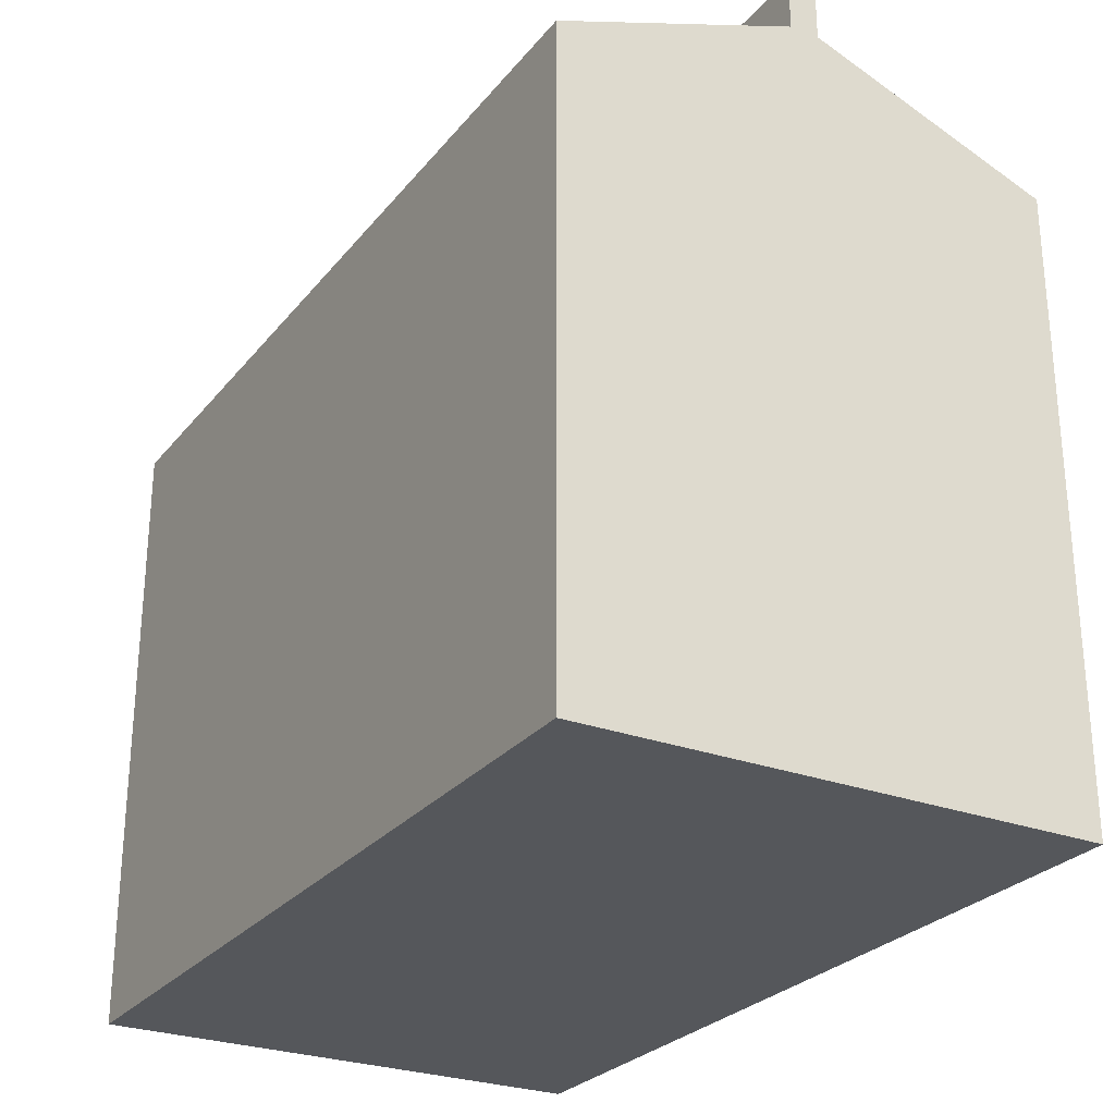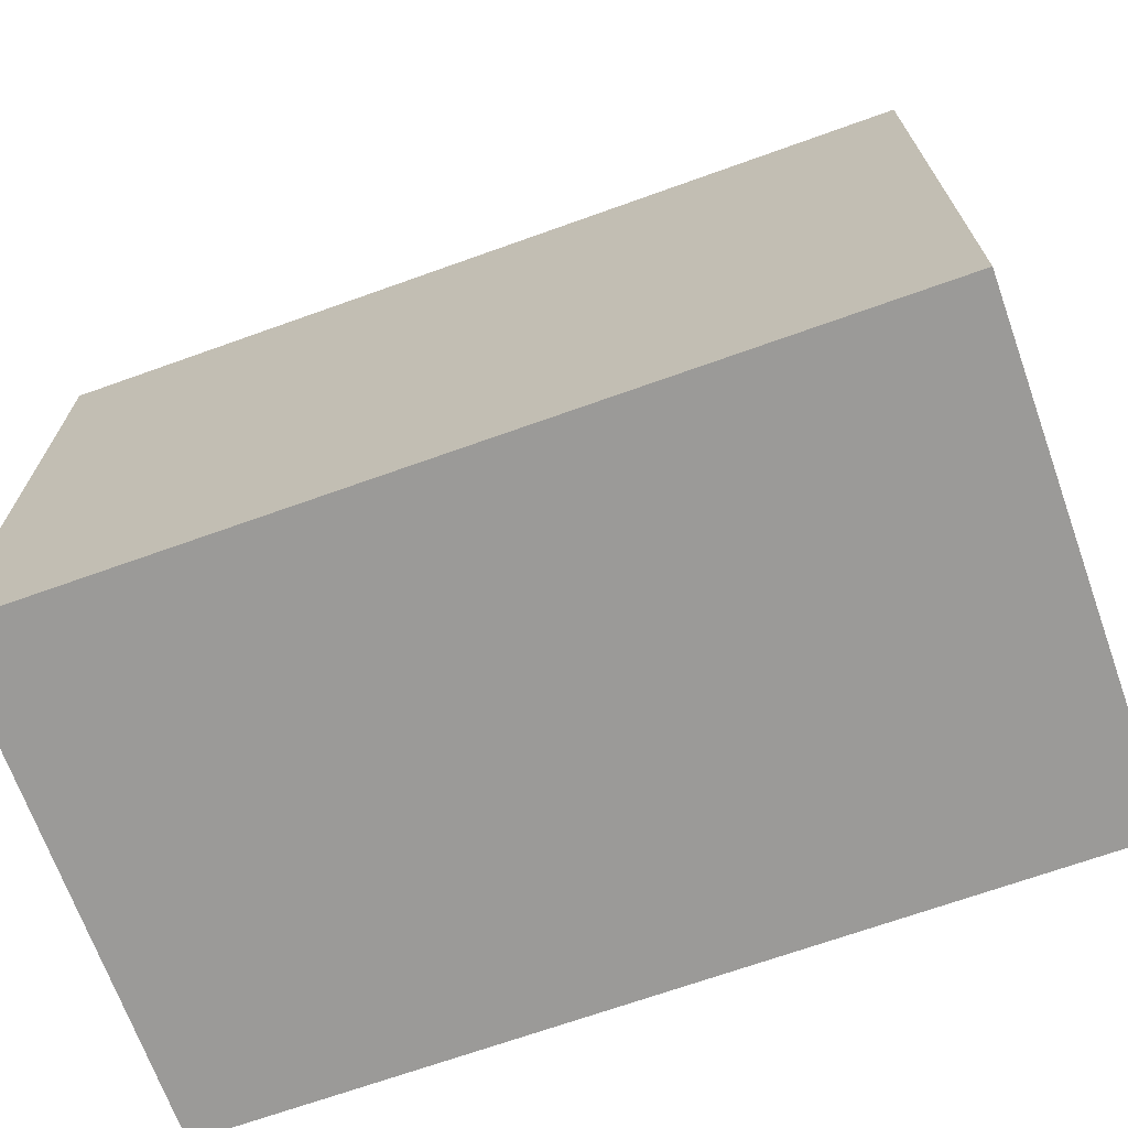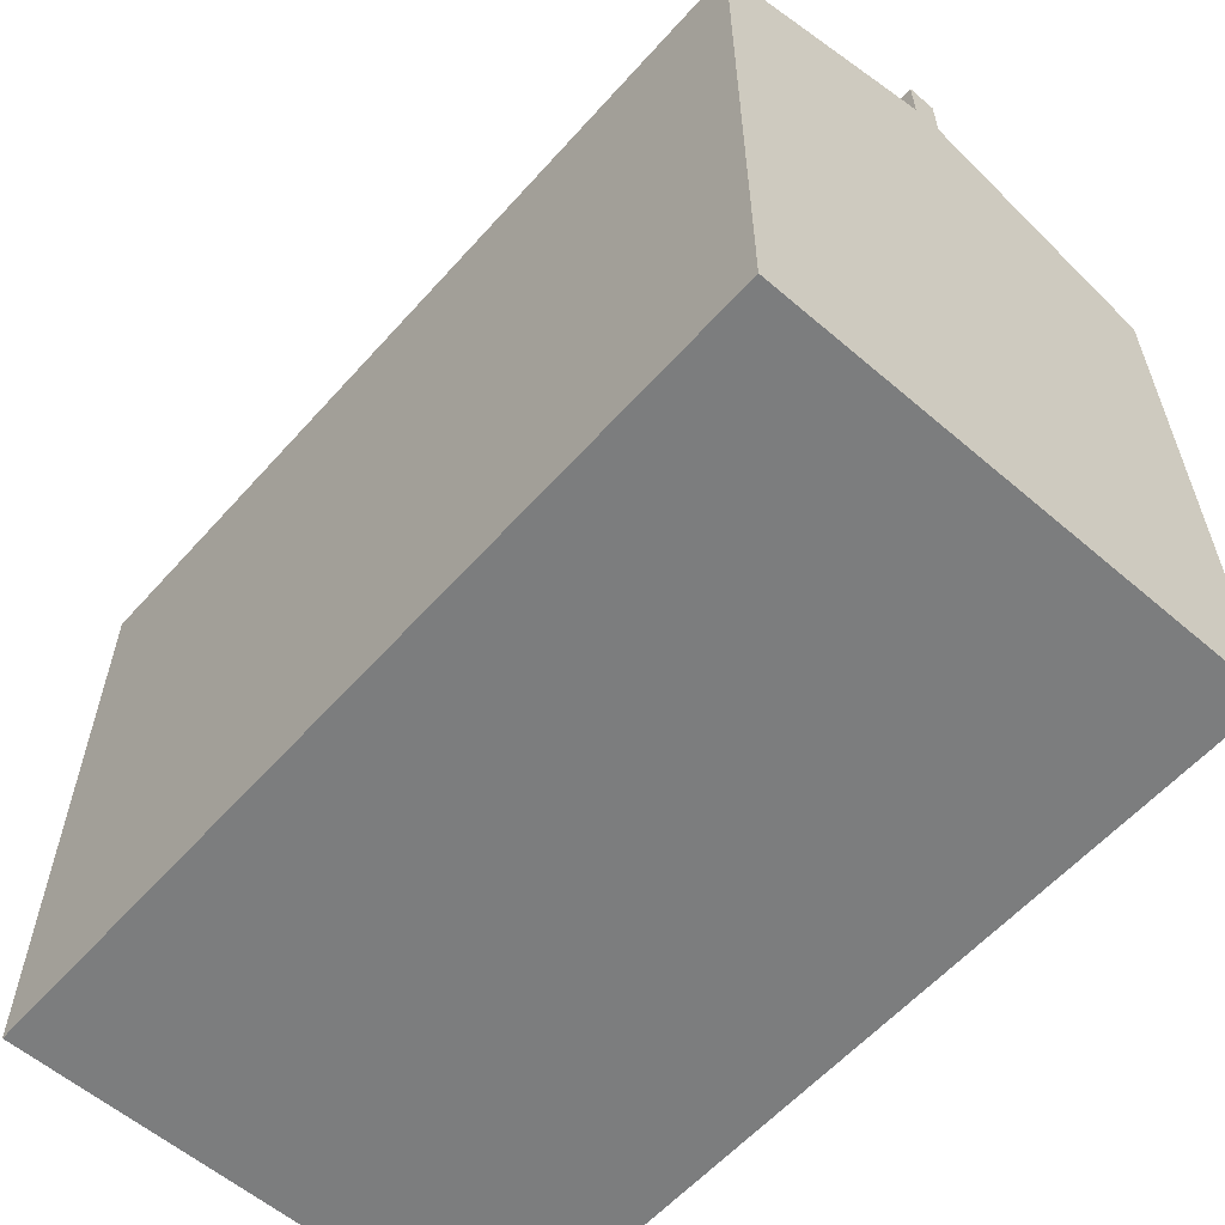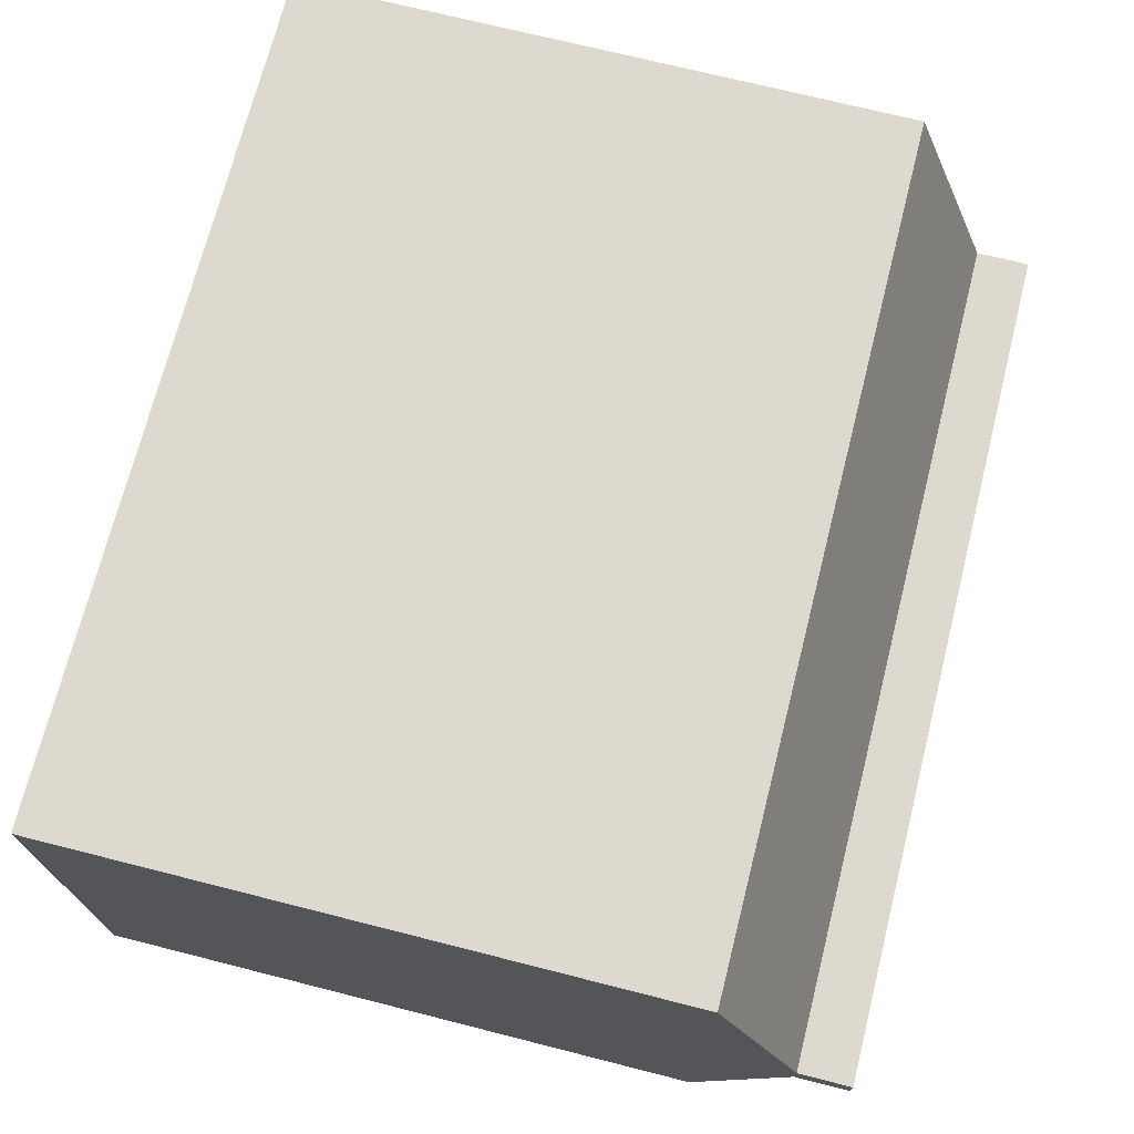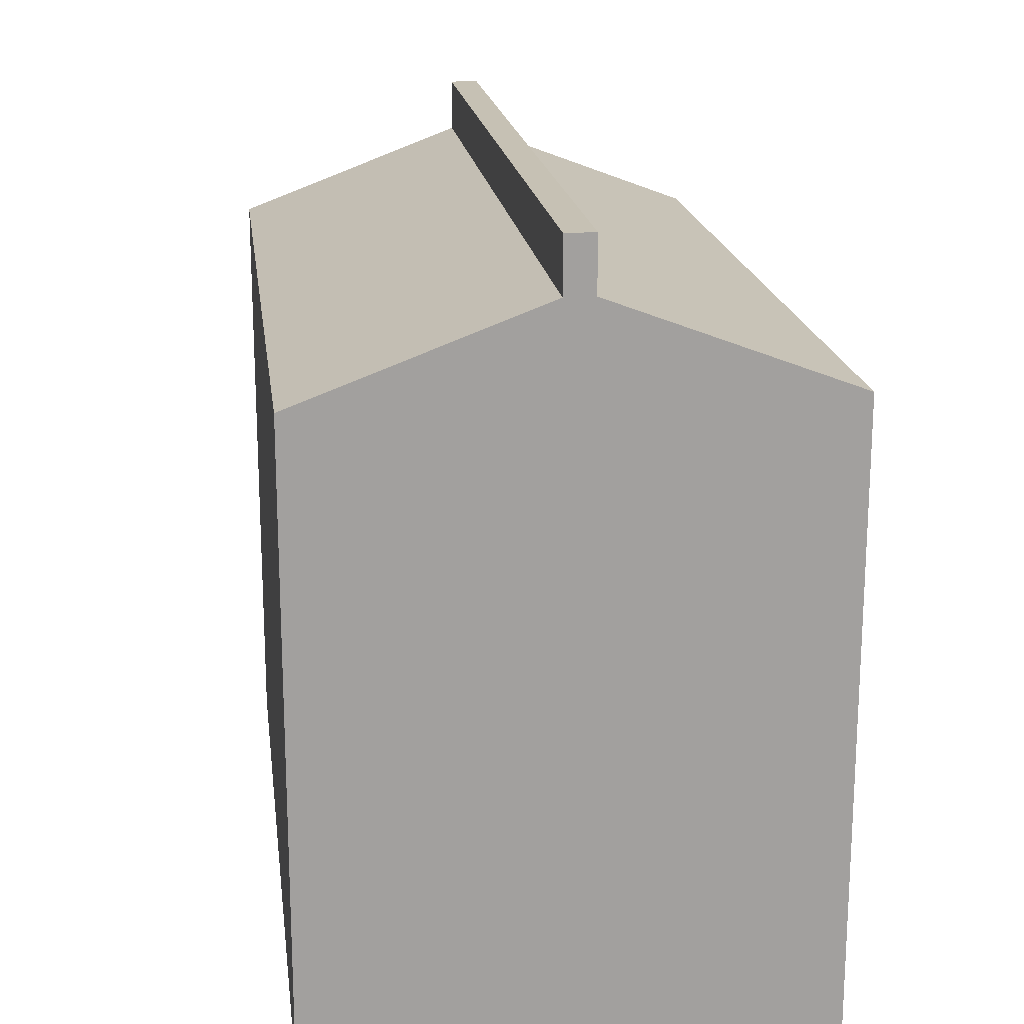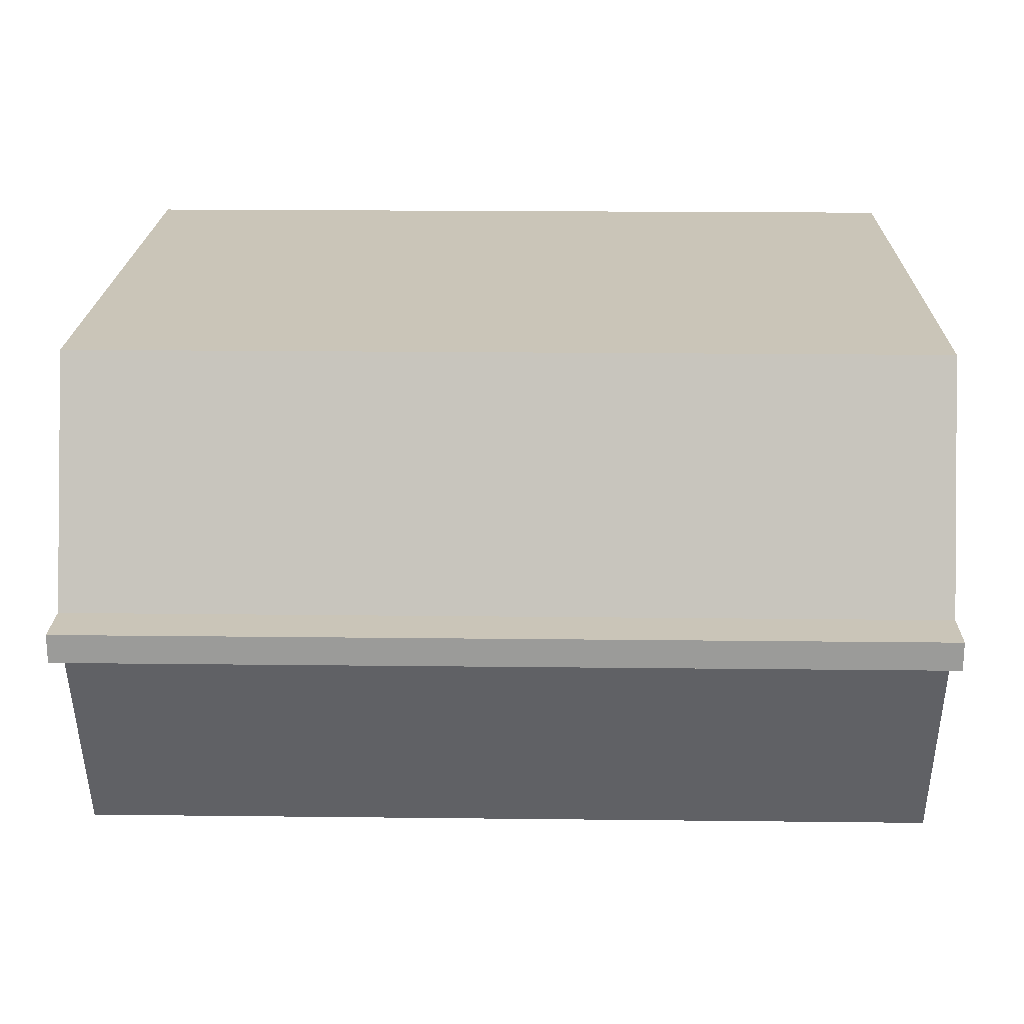
<metadata>
{"format":"obj","ext":"obj","renderer":"f3d","projection":"perspective","resolution":1024,"background":"white","views":[{"elev":-27.0,"azim":59.8,"up":"+Y"},{"elev":-69.3,"azim":-160.3,"up":"+Y"},{"elev":-59.0,"azim":-131.4,"up":"+Y"},{"elev":71.6,"azim":104.2,"up":"+Z"},{"elev":18.5,"azim":82.6,"up":"+Y"},{"elev":20.3,"azim":-178.8,"up":"+Z"}]}
</metadata>
<code>
g default
v -0.6779 1.17 -0.02261
v -0.6779 1.03 -0.3962
v -0.6779 0.0535 -0.3962
v -0.6779 1.17 0.02261
v -0.6779 1.03 0.3962
v -0.6779 0.0535 0.3962
v 0.6779 1.17 0.02261
v 0.6779 1.03 0.3962
v 0.6779 0.0535 0.3962
v 0.6779 1.17 -0.02261
v 0.6779 1.03 -0.3962
v 0.6779 0.0535 -0.3962
v 0.6779 1.254 -0.02261
v -0.6779 1.254 -0.02261
v -0.6779 1.254 0.02261
v 0.6779 1.254 0.02261
g pCube1
f 1 2 5 4
f 4 5 8 7
f 5 6 9 8
f 7 8 11 10
f 10 11 2 1
f 11 12 3 2
f 3 12 9 6
f 13 14 15 16
f 10 1 14 13
f 1 4 15 14
f 4 7 16 15
f 7 10 13 16
f 11 8 9 12
f 5 2 3 6

</code>
